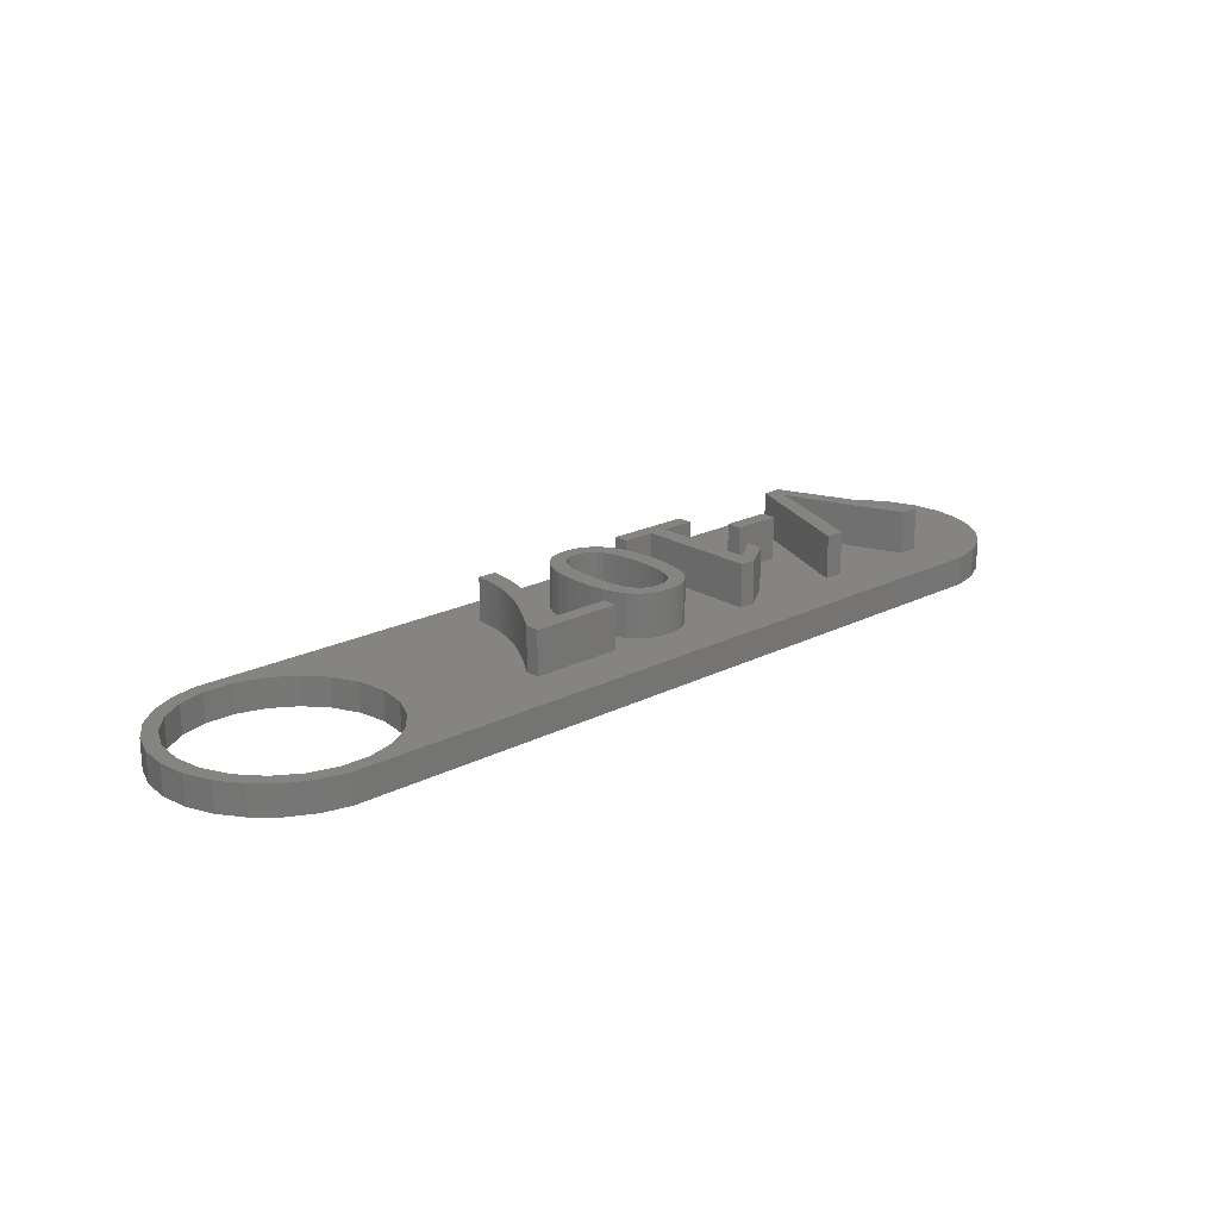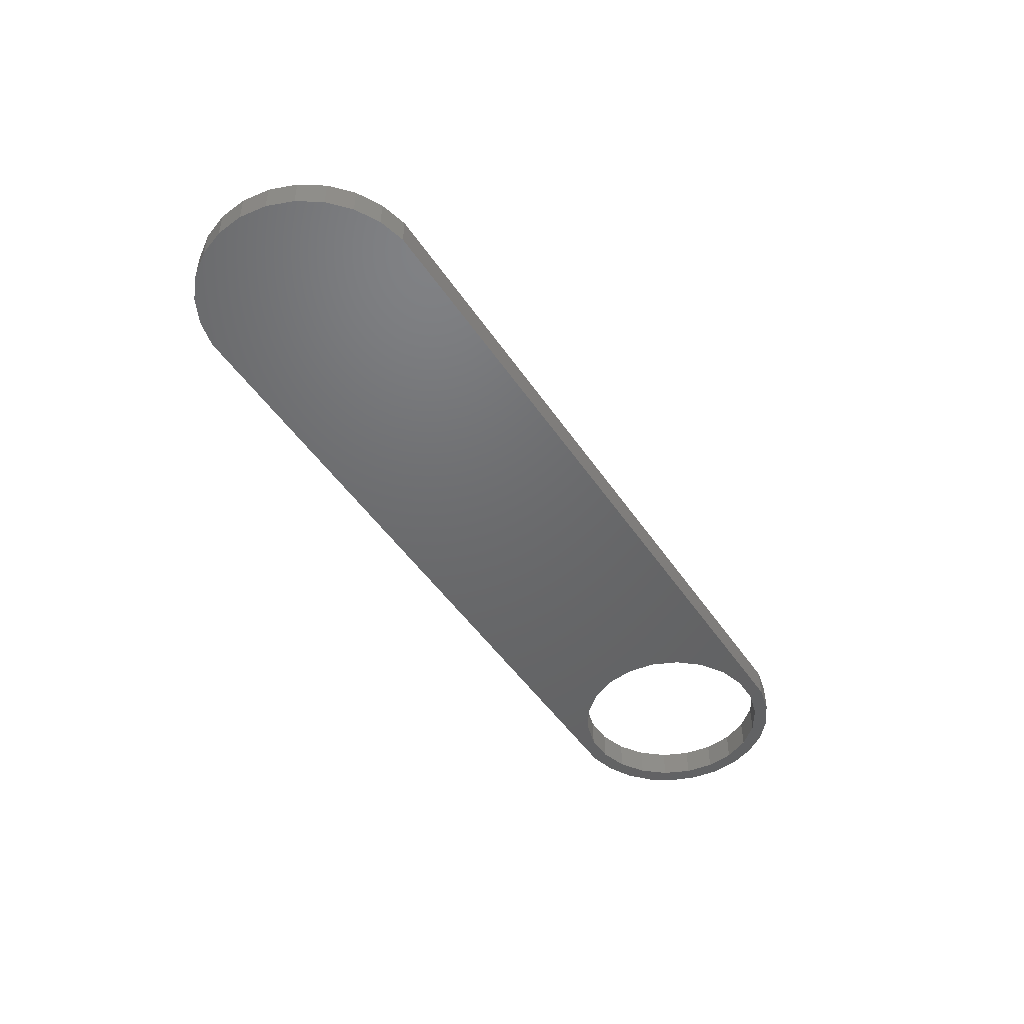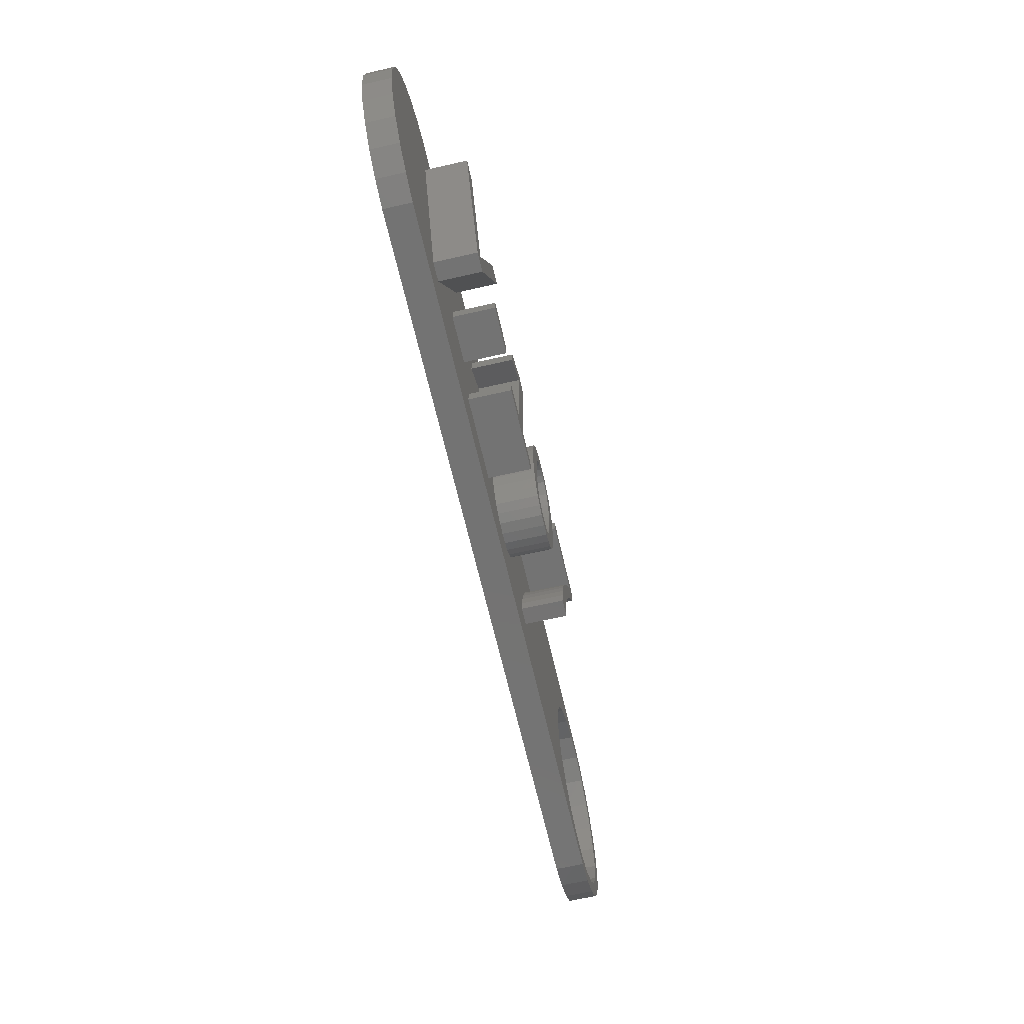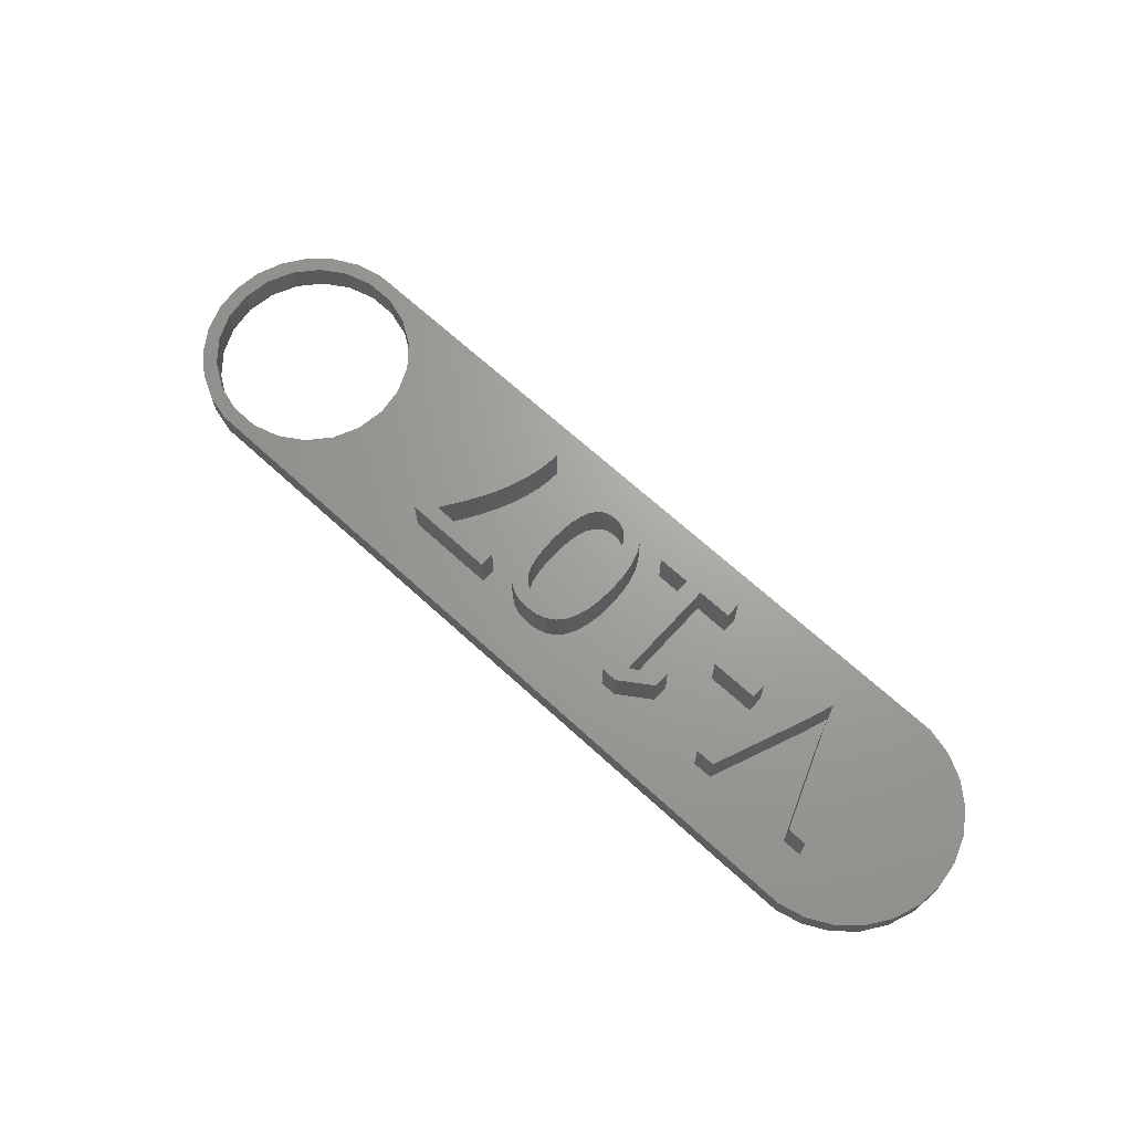
<metadata>
{"format":"stl","ext":"stl","renderer":"f3d","projection":"perspective","resolution":1024,"background":"white","views":[{"elev":20.7,"azim":137.6,"up":"+Z"},{"elev":-47.9,"azim":-57.8,"up":"+Z"},{"elev":-65.4,"azim":-77.1,"up":"+Y"},{"elev":68.1,"azim":-137.5,"up":"+Z"}]}
</metadata>
<code>
# stl→obj: 322 verts, 644 faces
v 57 0 0
v 58 0 0
v 57.77 -1.915 0
v 56.72 -1.972 0
v 57.08 -3.718 0
v 57.77 1.915 0
v 56.72 1.972 0
v 55.89 -3.784 0
v 55.99 -5.305 0
v 54.58 -5.29 0
v 54.54 -6.584 0
v 52.91 -6.367 0
v 52.84 -7.48 0
v 51 -6.929 0
v 50.96 -7.942 0
v 49 -6.929 0
v 47.09 -6.367 0
v 43.28 -1.972 0
v -0.9643 -7.942 0
v 43 0 0
v 44.11 -3.784 0
v 45.42 -5.29 0
v 57.08 3.718 0
v 55.89 3.784 0
v 55.99 5.305 0
v 54.58 5.29 0
v 54.54 6.584 0
v 52.91 6.367 0
v 52.84 7.48 0
v 51 6.929 0
v 50.96 7.942 0
v 49 6.929 0
v 47.09 6.367 0
v -0.9643 7.942 0
v 43.28 1.972 0
v 44.11 3.784 0
v 45.42 5.29 0
v -2.837 -7.48 0
v -2.837 7.48 0
v -4.545 -6.584 0
v -4.545 6.584 0
v -5.988 -5.305 0
v -5.988 5.305 0
v -7.084 -3.718 0
v -7.084 3.718 0
v -7.768 -1.915 0
v -7.768 1.915 0
v -8 0 0
v -7.768 1.915 2
v -8 0 2
v -0.9643 -7.942 2
v -2.837 -7.48 2
v 50.96 -7.942 2
v 27.35 -2.316 2
v 30.82 -2.151 2
v 27.5 -1.329 2
v 31.16 -1.154 2
v 27.56 -0.2 2
v 31.62 -0.1058 2
v 28.61 3.498 2
v 32.2 1.019 2
v 32.92 2.22 2
v 33.76 3.498 2
v 57 0 2
v 58 0 2
v 57.77 1.915 2
v 56.72 1.972 2
v 57.08 3.718 2
v 57.77 -1.915 2
v 56.72 -1.972 2
v 55.89 3.784 2
v 55.99 5.305 2
v 54.58 5.29 2
v 54.54 6.584 2
v 52.91 6.367 2
v 52.84 7.48 2
v 51 6.929 2
v 50.96 7.942 2
v 49 6.929 2
v 47.09 6.367 2
v 34.94 3.546 2
v 43.28 1.972 2
v 34.94 4.536 2
v 44.11 3.784 2
v 45.42 5.29 2
v 28.61 4.536 2
v 26.75 3.484 2
v 27.51 0.9452 2
v 27.36 1.941 2
v 27.1 2.787 2
v 26.29 4.028 2
v 25.72 4.417 2
v 24.25 4.728 2
v 25.04 4.65 2
v -0.9643 7.942 2
v 17.54 4.536 2
v 20.9 -0.2 2
v 20.95 0.9562 2
v 21.1 1.958 2
v 17.54 -3.962 2
v 21.35 2.805 2
v 21.71 3.497 2
v 22.17 4.036 2
v 22.75 4.42 2
v 23.44 4.651 2
v 9.219 4.536 2
v 14.16 1.848 2
v 14.16 3.001 2
v 12.29 -1.861 2
v 13.88 -3.962 2
v 12.29 -0.776 2
v 16.42 4.536 2
v 5.218 -2.176 2
v 4.076 -2.176 2
v 4.647 -3.861 2
v 7.856 4.536 2
v 1.424 4.536 2
v 0.06099 4.536 2
v 57.08 -3.718 2
v 55.89 -3.784 2
v 55.99 -5.305 2
v 54.58 -5.29 2
v 54.54 -6.584 2
v 52.91 -6.367 2
v 52.84 -7.48 2
v 51 -6.929 2
v 49 -6.929 2
v 47.09 -6.367 2
v 43 0 2
v 34.26 2.49 2
v 33.69 1.555 2
v 33.23 0.7404 2
v 43.28 -1.972 2
v 32.87 0.047 2
v 32.58 -0.5835 2
v 32.34 -1.21 2
v 32.13 -1.832 2
v 31.96 -2.45 2
v 31.83 -3.071 2
v 31.73 -3.703 2
v 31.68 -4.346 2
v 31.66 -5 2
v 44.11 -3.784 2
v 45.42 -5.29 2
v 30.38 -5 2
v 30.58 -3.125 2
v 27.08 -3.161 2
v 30.43 -4.075 2
v 26.71 -3.864 2
v 26.24 -4.417 2
v 25.66 -4.812 2
v 24.99 -5.049 2
v 24.21 -5.128 2
v 19.87 -5 2
v 23.44 -5.049 2
v 19.87 -3.962 2
v 20.95 -1.334 2
v 21.11 -2.324 2
v 21.37 -3.17 2
v 21.73 -3.871 2
v 22.2 -4.421 2
v 22.77 -4.814 2
v 13.88 -5 2
v 8.913 -1.861 2
v 5.312 -5 2
v 3.969 -5 2
v -4.545 -6.584 2
v -2.837 7.48 2
v -4.545 6.584 2
v -5.988 5.305 2
v -7.084 3.718 2
v -5.988 -5.305 2
v -7.084 -3.718 2
v -7.768 -1.915 2
v 16.32 -3.962 2
v 16.32 3.369 2
v 8.913 -0.776 2
v 22.14 -0.2 2
v 26.32 -0.2 2
v 26.29 0.7656 2
v 22.17 0.777 2
v 26.2 1.588 2
v 26.28 -1.135 2
v 22.26 1.606 2
v 26.05 2.269 2
v 22.17 -1.152 2
v 22.41 2.287 2
v 25.84 2.806 2
v 26.19 -1.941 2
v 24.77 3.68 2
v 25.56 3.214 2
v 22.26 -1.967 2
v 25.2 3.505 2
v 26.03 -2.617 2
v 24.25 3.738 2
v 22.42 -2.645 2
v 22.63 2.82 2
v 25.81 -3.165 2
v 23.73 3.681 2
v 22.64 -3.186 2
v 24.23 -4.131 2
v 23.28 3.509 2
v 25.52 -3.588 2
v 22.92 3.222 2
v 24.73 -4.071 2
v 25.16 -3.89 2
v 23.72 -4.072 2
v 22.92 -3.599 2
v 23.28 -3.895 2
v 26.29 0.7656 5
v 27.56 -0.2 5
v 27.51 0.9452 5
v 26.2 1.588 5
v 27.36 1.941 5
v 26.28 -1.135 5
v 26.32 -0.2 5
v 26.05 2.269 5
v 27.1 2.787 5
v 27.5 -1.329 5
v 25.84 2.806 5
v 26.75 3.484 5
v 26.19 -1.941 5
v 27.35 -2.316 5
v 25.56 3.214 5
v 26.29 4.028 5
v 25.2 3.505 5
v 25.72 4.417 5
v 25.04 4.65 5
v 24.77 3.68 5
v 24.25 4.728 5
v 24.25 3.738 5
v 23.73 3.681 5
v 23.44 4.651 5
v 23.28 3.509 5
v 22.75 4.42 5
v 22.92 3.222 5
v 22.17 4.036 5
v 21.71 3.497 5
v 22.63 2.82 5
v 21.35 2.805 5
v 22.41 2.287 5
v 21.1 1.958 5
v 22.26 1.606 5
v 20.95 0.9562 5
v 20.95 -1.334 5
v 22.14 -0.2 5
v 20.9 -0.2 5
v 22.17 0.777 5
v 21.11 -2.324 5
v 21.37 -3.17 5
v 21.73 -3.871 5
v 26.03 -2.617 5
v 27.08 -3.161 5
v 25.81 -3.165 5
v 26.71 -3.864 5
v 25.52 -3.588 5
v 26.24 -4.417 5
v 25.16 -3.89 5
v 25.66 -4.812 5
v 24.99 -5.049 5
v 24.73 -4.071 5
v 24.21 -5.128 5
v 24.23 -4.131 5
v 23.72 -4.072 5
v 23.44 -5.049 5
v 23.28 -3.895 5
v 22.2 -4.421 5
v 22.92 -3.599 5
v 22.77 -4.814 5
v 22.64 -3.186 5
v 22.42 -2.645 5
v 22.26 -1.967 5
v 22.17 -1.152 5
v 5.218 -2.176 5
v 9.219 4.536 5
v 7.856 4.536 5
v 5.312 -5 5
v 4.647 -3.861 5
v 3.969 -5 5
v 4.076 -2.176 5
v 0.06099 4.536 5
v 1.424 4.536 5
v 16.32 3.369 5
v 17.54 4.536 5
v 16.42 4.536 5
v 17.54 -3.962 5
v 19.87 -5 5
v 19.87 -3.962 5
v 16.32 -3.962 5
v 13.88 -5 5
v 13.88 -3.962 5
v 14.16 3.001 5
v 14.16 1.848 5
v 33.76 3.498 5
v 34.94 3.546 5
v 34.94 4.536 5
v 34.26 2.49 5
v 28.61 4.536 5
v 28.61 3.498 5
v 32.92 2.22 5
v 33.69 1.555 5
v 33.23 0.7404 5
v 32.2 1.019 5
v 32.87 0.047 5
v 31.62 -0.1058 5
v 32.58 -0.5835 5
v 32.34 -1.21 5
v 31.16 -1.154 5
v 32.13 -1.832 5
v 30.82 -2.151 5
v 31.96 -2.45 5
v 31.83 -3.071 5
v 30.58 -3.125 5
v 31.73 -3.703 5
v 30.43 -4.075 5
v 31.68 -4.346 5
v 30.38 -5 5
v 31.66 -5 5
v 8.913 -0.776 5
v 12.29 -1.861 5
v 12.29 -0.776 5
v 8.913 -1.861 5
f 1 2 3
f 4 3 5
f 2 1 6
f 7 6 1
f 3 4 1
f 8 5 9
f 5 8 4
f 9 10 8
f 11 10 9
f 11 12 10
f 13 12 11
f 13 14 12
f 15 14 13
f 15 16 14
f 15 17 16
f 18 19 20
f 21 19 18
f 22 19 21
f 17 19 22
f 19 17 15
f 6 7 23
f 24 23 7
f 23 24 25
f 26 25 24
f 26 27 25
f 28 27 26
f 28 29 27
f 30 29 28
f 30 31 29
f 32 31 30
f 33 31 32
f 34 20 19
f 20 34 35
f 35 34 36
f 36 34 37
f 37 34 33
f 33 34 31
f 38 34 19
f 38 39 34
f 40 39 38
f 40 41 39
f 42 41 40
f 42 43 41
f 44 43 42
f 44 45 43
f 46 45 44
f 46 47 45
f 47 46 48
f 48 49 47
f 49 48 50
f 38 51 52
f 51 38 19
f 19 53 51
f 53 19 15
f 54 55 56
f 57 56 55
f 56 57 58
f 59 58 57
f 58 59 60
f 61 60 59
f 62 60 61
f 60 62 63
f 64 65 66
f 67 66 68
f 65 64 69
f 70 69 64
f 66 67 64
f 71 68 72
f 68 71 67
f 72 73 71
f 74 73 72
f 74 75 73
f 76 75 74
f 76 77 75
f 78 77 76
f 78 79 77
f 78 80 79
f 81 82 83
f 84 83 82
f 85 83 84
f 80 83 85
f 78 83 80
f 78 86 83
f 87 60 86
f 60 88 58
f 60 89 88
f 60 90 89
f 60 87 90
f 86 91 87
f 86 92 91
f 93 86 78
f 86 94 92
f 86 93 94
f 95 93 78
f 96 97 98
f 96 98 99
f 97 96 100
f 101 96 99
f 102 96 101
f 103 96 102
f 104 96 103
f 105 96 104
f 96 93 95
f 93 96 105
f 106 107 108
f 109 110 111
f 107 111 110
f 107 106 111
f 112 106 108
f 96 95 112
f 112 95 106
f 113 114 115
f 116 114 113
f 116 117 114
f 106 95 116
f 116 95 117
f 117 95 118
f 69 70 119
f 120 119 70
f 119 120 121
f 122 121 120
f 122 123 121
f 124 123 122
f 124 125 123
f 126 125 124
f 126 53 125
f 127 53 126
f 128 53 127
f 82 81 129
f 130 129 81
f 131 129 130
f 132 129 131
f 129 132 133
f 134 133 132
f 135 133 134
f 136 133 135
f 137 133 136
f 138 133 137
f 139 133 138
f 140 133 139
f 141 133 140
f 142 133 141
f 133 142 143
f 143 142 144
f 144 142 128
f 128 142 53
f 145 53 142
f 55 54 146
f 147 146 54
f 146 147 148
f 149 148 147
f 148 149 145
f 150 145 149
f 151 145 150
f 152 145 151
f 153 145 152
f 145 153 53
f 154 153 155
f 156 157 97
f 156 158 157
f 156 159 158
f 156 160 159
f 154 160 156
f 160 154 161
f 161 154 162
f 162 154 155
f 153 154 51
f 51 154 163
f 110 109 163
f 164 163 109
f 165 163 164
f 51 163 165
f 51 165 166
f 153 51 53
f 167 166 118
f 168 118 95
f 169 118 168
f 166 52 51
f 170 118 169
f 166 167 52
f 171 118 170
f 118 172 167
f 49 118 171
f 118 173 172
f 50 118 49
f 118 174 173
f 118 50 174
f 97 100 156
f 107 175 176
f 175 107 110
f 106 177 111
f 177 165 164
f 165 177 106
f 178 179 180
f 181 180 182
f 179 178 183
f 184 182 185
f 186 183 178
f 187 185 188
f 183 186 189
f 190 188 191
f 192 189 186
f 190 191 193
f 189 192 194
f 188 190 195
f 196 194 192
f 197 188 195
f 194 196 198
f 197 195 199
f 200 198 196
f 201 198 200
f 197 199 202
f 198 201 203
f 197 202 204
f 205 203 201
f 188 197 187
f 203 205 206
f 185 187 184
f 201 200 207
f 182 184 181
f 208 207 200
f 180 181 178
f 207 208 209
f 31 95 78
f 95 31 34
f 121 5 119
f 5 121 9
f 119 3 69
f 3 119 5
f 65 6 66
f 6 65 2
f 42 167 172
f 167 42 40
f 44 174 46
f 174 44 173
f 46 50 48
f 50 46 174
f 41 170 169
f 170 41 43
f 66 23 68
f 23 66 6
f 40 52 167
f 52 40 38
f 42 173 44
f 173 42 172
f 47 171 45
f 171 47 49
f 45 170 43
f 170 45 171
f 39 169 168
f 169 39 41
f 34 168 95
f 168 34 39
f 29 78 76
f 78 29 31
f 11 121 123
f 121 11 9
f 69 2 65
f 2 69 3
f 25 74 72
f 74 25 27
f 68 25 72
f 25 68 23
f 27 76 74
f 76 27 29
f 13 123 125
f 123 13 11
f 15 125 53
f 125 15 13
f 1 67 7
f 67 1 64
f 133 20 129
f 20 133 18
f 32 77 79
f 77 32 30
f 24 73 26
f 73 24 71
f 7 71 24
f 71 7 67
f 84 37 85
f 37 84 36
f 82 36 84
f 36 82 35
f 37 80 85
f 80 37 33
f 8 70 4
f 70 8 120
f 143 18 133
f 18 143 21
f 30 75 77
f 75 30 28
f 28 73 75
f 73 28 26
f 129 35 82
f 35 129 20
f 33 79 80
f 79 33 32
f 4 64 1
f 64 4 70
f 12 126 124
f 126 12 14
f 17 144 128
f 144 17 22
f 14 127 126
f 127 14 16
f 144 21 143
f 21 144 22
f 10 120 8
f 120 10 122
f 16 128 127
f 128 16 17
f 10 124 122
f 124 10 12
f 210 211 212
f 213 212 214
f 215 211 216
f 217 214 218
f 211 215 219
f 220 218 221
f 222 219 215
f 219 222 223
f 224 221 225
f 211 210 216
f 212 213 210
f 214 217 213
f 218 220 217
f 226 225 227
f 221 224 220
f 225 226 224
f 228 226 227
f 228 229 226
f 230 229 228
f 230 231 229
f 230 232 231
f 233 232 230
f 233 234 232
f 235 234 233
f 234 235 236
f 237 236 235
f 238 236 237
f 236 238 239
f 240 239 238
f 239 240 241
f 242 241 240
f 241 242 243
f 244 243 242
f 245 246 247
f 243 244 248
f 249 246 245
f 247 248 244
f 250 246 249
f 248 247 246
f 246 250 251
f 252 223 222
f 223 252 253
f 254 253 252
f 253 254 255
f 256 255 254
f 255 256 257
f 258 257 256
f 257 258 259
f 258 260 259
f 261 260 258
f 262 261 263
f 261 262 260
f 264 262 263
f 264 265 262
f 266 265 264
f 267 266 268
f 266 269 265
f 251 268 270
f 251 270 271
f 251 271 272
f 266 267 269
f 251 272 273
f 251 273 246
f 268 251 267
f 274 275 276
f 275 274 277
f 278 277 274
f 278 279 277
f 280 279 278
f 281 280 282
f 280 281 279
f 283 284 285
f 286 287 288
f 284 283 286
f 289 286 283
f 289 287 286
f 290 289 291
f 289 290 287
f 292 283 285
f 283 292 293
f 294 295 296
f 295 294 297
f 298 294 296
f 294 298 299
f 300 297 294
f 297 300 301
f 301 300 302
f 303 302 300
f 302 303 304
f 305 304 303
f 304 305 306
f 306 305 307
f 308 307 305
f 307 308 309
f 310 309 308
f 309 310 311
f 311 310 312
f 313 312 310
f 312 313 314
f 315 314 313
f 314 315 316
f 317 316 315
f 316 317 318
f 319 320 321
f 320 319 322
f 152 259 260
f 259 152 151
f 151 257 259
f 257 151 150
f 257 149 255
f 149 257 150
f 255 147 253
f 147 255 149
f 253 54 223
f 54 253 147
f 223 56 219
f 56 223 54
f 219 58 211
f 58 219 56
f 211 88 212
f 88 211 58
f 212 89 214
f 89 212 88
f 214 90 218
f 90 214 89
f 218 87 221
f 87 218 90
f 221 91 225
f 91 221 87
f 91 227 225
f 227 91 92
f 92 228 227
f 228 92 94
f 94 230 228
f 230 94 93
f 93 233 230
f 233 93 105
f 105 235 233
f 235 105 104
f 104 237 235
f 237 104 103
f 102 237 103
f 237 102 238
f 101 238 102
f 238 101 240
f 99 240 101
f 240 99 242
f 98 242 99
f 242 98 244
f 97 244 98
f 244 97 247
f 157 247 97
f 247 157 245
f 158 245 157
f 245 158 249
f 159 249 158
f 249 159 250
f 160 250 159
f 250 160 251
f 161 251 160
f 251 161 267
f 161 269 267
f 269 161 162
f 162 265 269
f 265 162 155
f 155 262 265
f 262 155 153
f 153 260 262
f 260 153 152
f 207 266 264
f 266 207 209
f 209 268 266
f 268 209 208
f 268 200 270
f 200 268 208
f 270 196 271
f 196 270 200
f 271 192 272
f 192 271 196
f 272 186 273
f 186 272 192
f 273 178 246
f 178 273 186
f 246 181 248
f 181 246 178
f 248 184 243
f 184 248 181
f 243 187 241
f 187 243 184
f 241 197 239
f 197 241 187
f 239 204 236
f 204 239 197
f 204 234 236
f 234 204 202
f 202 232 234
f 232 202 199
f 199 231 232
f 231 199 195
f 195 229 231
f 229 195 190
f 190 226 229
f 226 190 193
f 193 224 226
f 224 193 191
f 188 224 191
f 224 188 220
f 185 220 188
f 220 185 217
f 182 217 185
f 217 182 213
f 180 213 182
f 213 180 210
f 179 210 180
f 210 179 216
f 183 216 179
f 216 183 215
f 189 215 183
f 215 189 222
f 194 222 189
f 222 194 252
f 198 252 194
f 252 198 254
f 203 254 198
f 254 203 256
f 203 258 256
f 258 203 206
f 206 261 258
f 261 206 205
f 205 263 261
f 263 205 201
f 201 264 263
f 264 201 207
f 106 276 275
f 276 106 116
f 113 276 116
f 276 113 274
f 115 274 113
f 274 115 278
f 278 114 280
f 114 278 115
f 280 117 282
f 117 280 114
f 117 281 282
f 281 117 118
f 166 281 118
f 281 166 279
f 166 277 279
f 277 166 165
f 277 106 275
f 106 277 165
f 156 286 288
f 286 156 100
f 286 96 284
f 96 286 100
f 96 285 284
f 285 96 112
f 112 292 285
f 292 112 108
f 107 292 108
f 292 107 293
f 107 283 293
f 283 107 176
f 175 283 176
f 283 175 289
f 175 291 289
f 291 175 110
f 163 291 110
f 291 163 290
f 163 287 290
f 287 163 154
f 287 156 288
f 156 287 154
f 316 140 314
f 140 316 141
f 314 139 312
f 139 314 140
f 312 138 311
f 138 312 139
f 311 137 309
f 137 311 138
f 309 136 307
f 136 309 137
f 307 135 306
f 135 307 136
f 306 134 304
f 134 306 135
f 304 132 302
f 132 304 134
f 302 131 301
f 131 302 132
f 301 130 297
f 130 301 131
f 297 81 295
f 81 297 130
f 295 83 296
f 83 295 81
f 83 298 296
f 298 83 86
f 60 298 86
f 298 60 299
f 60 294 299
f 294 60 63
f 62 294 63
f 294 62 300
f 61 300 62
f 300 61 303
f 59 303 61
f 303 59 305
f 57 305 59
f 305 57 308
f 55 308 57
f 308 55 310
f 146 310 55
f 310 146 313
f 148 313 146
f 313 148 315
f 145 315 148
f 315 145 317
f 145 318 317
f 318 145 142
f 318 141 316
f 141 318 142
f 111 319 321
f 319 111 177
f 164 319 177
f 319 164 322
f 164 320 322
f 320 164 109
f 320 111 321
f 111 320 109

</code>
